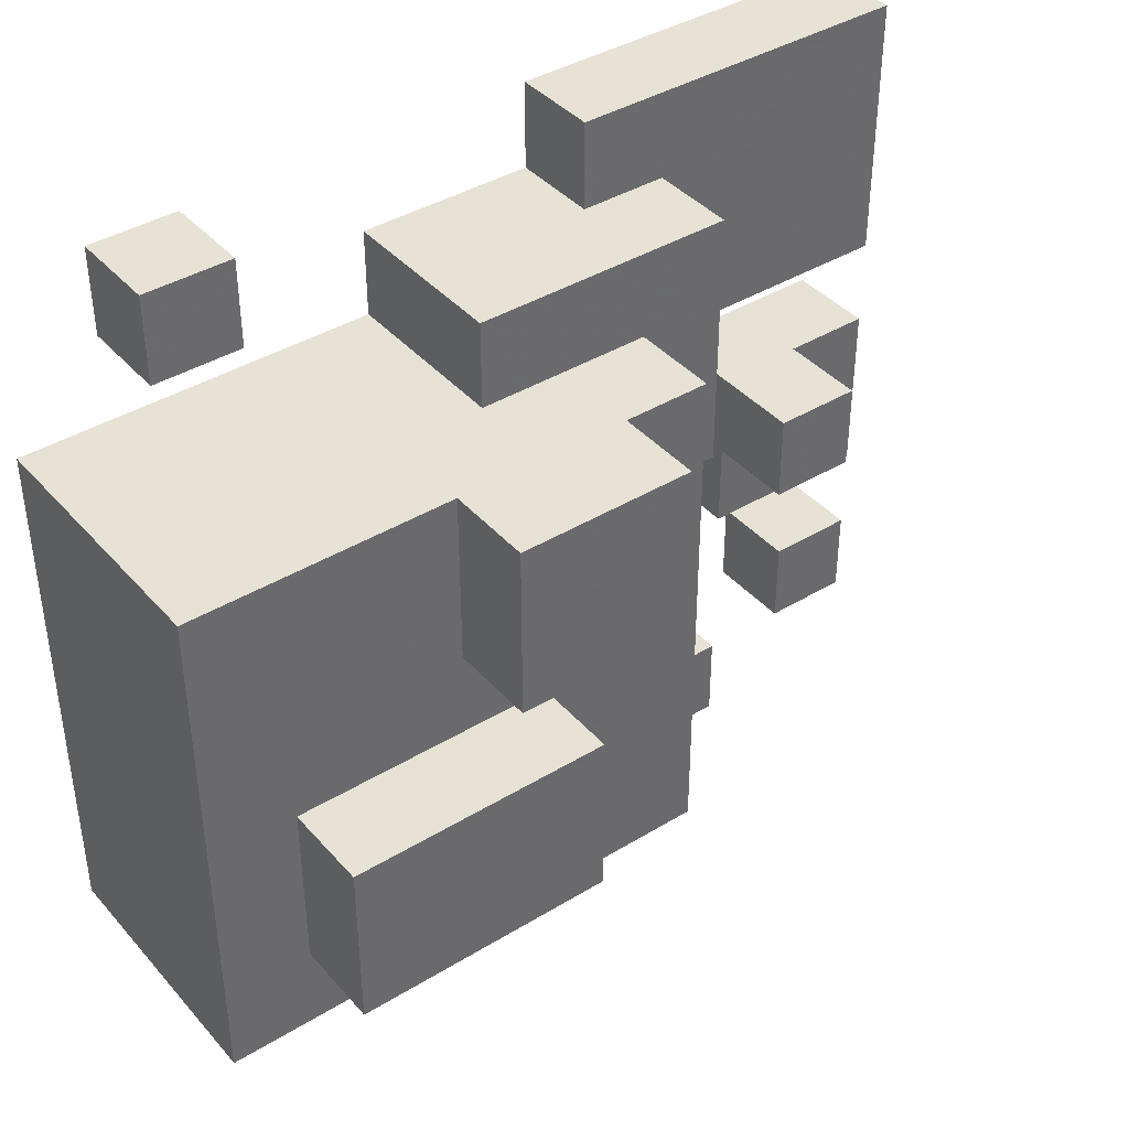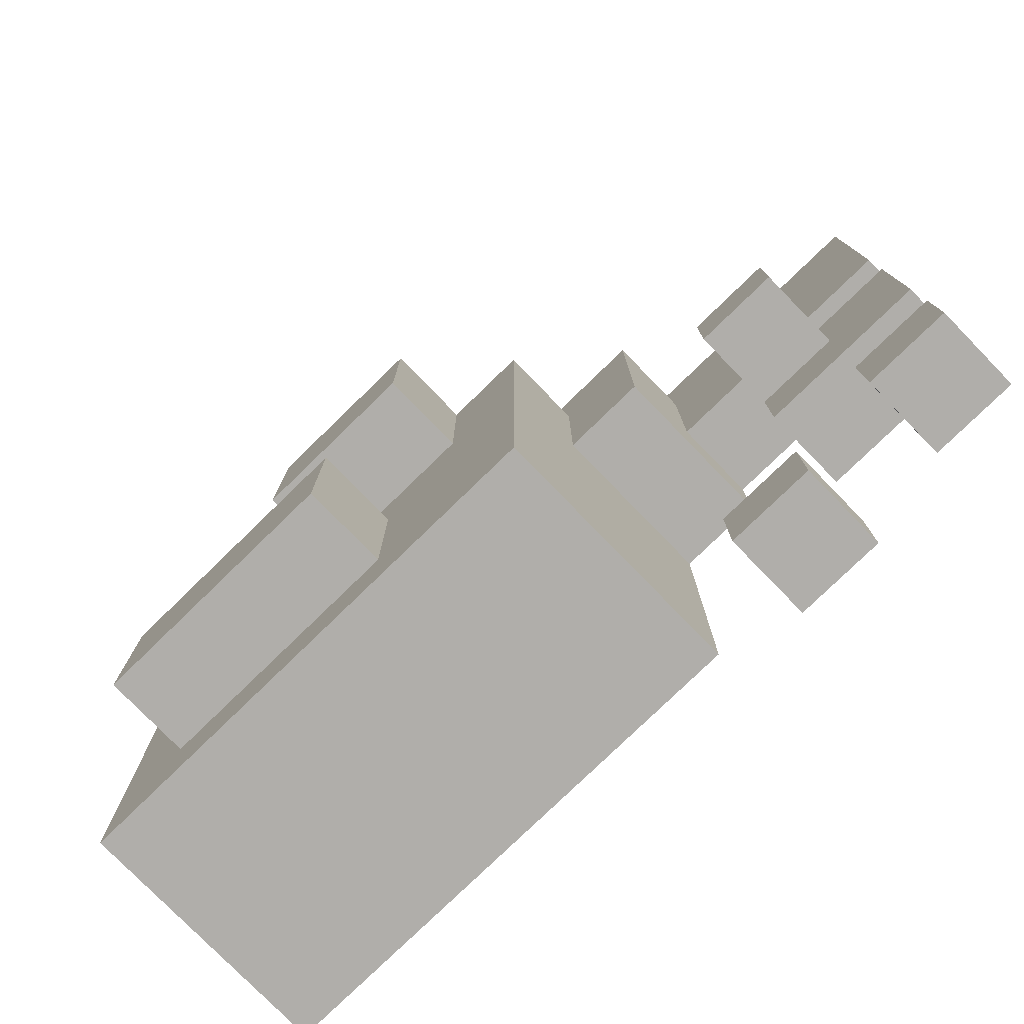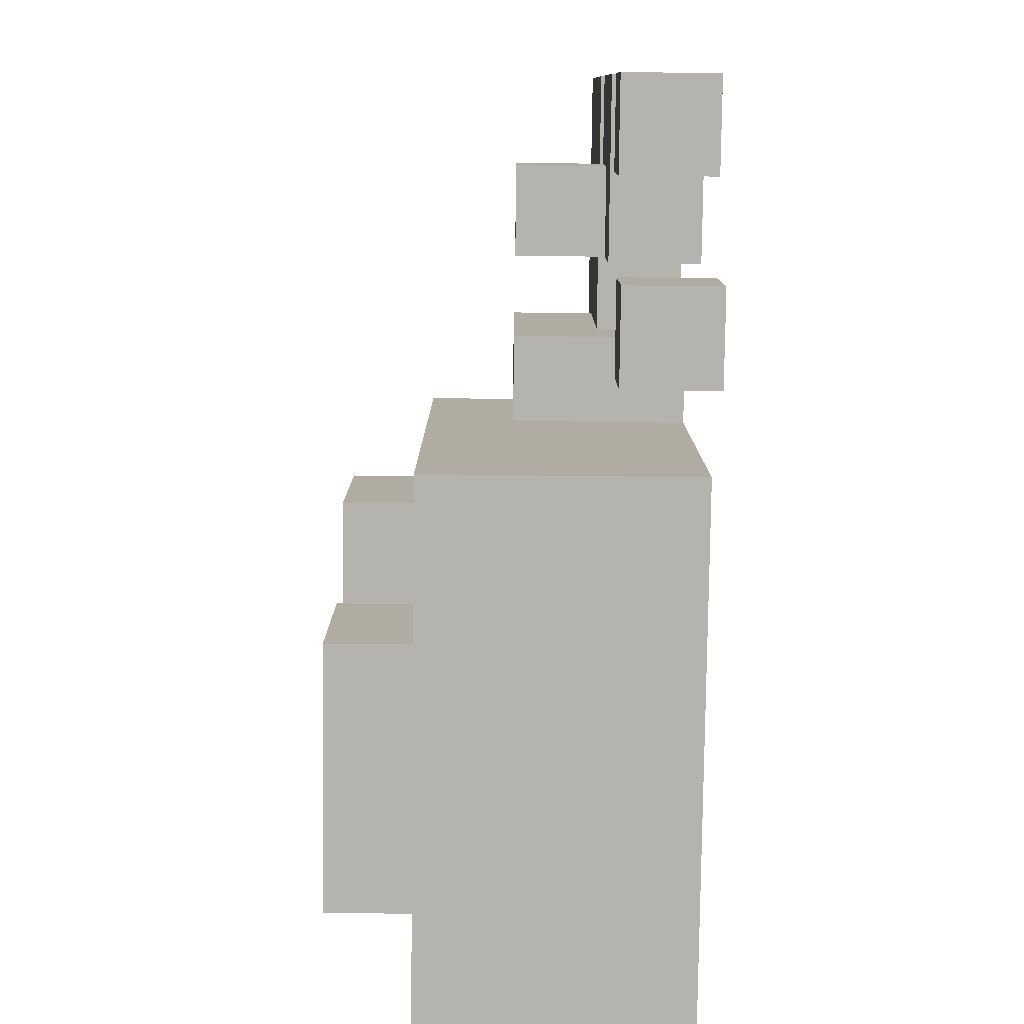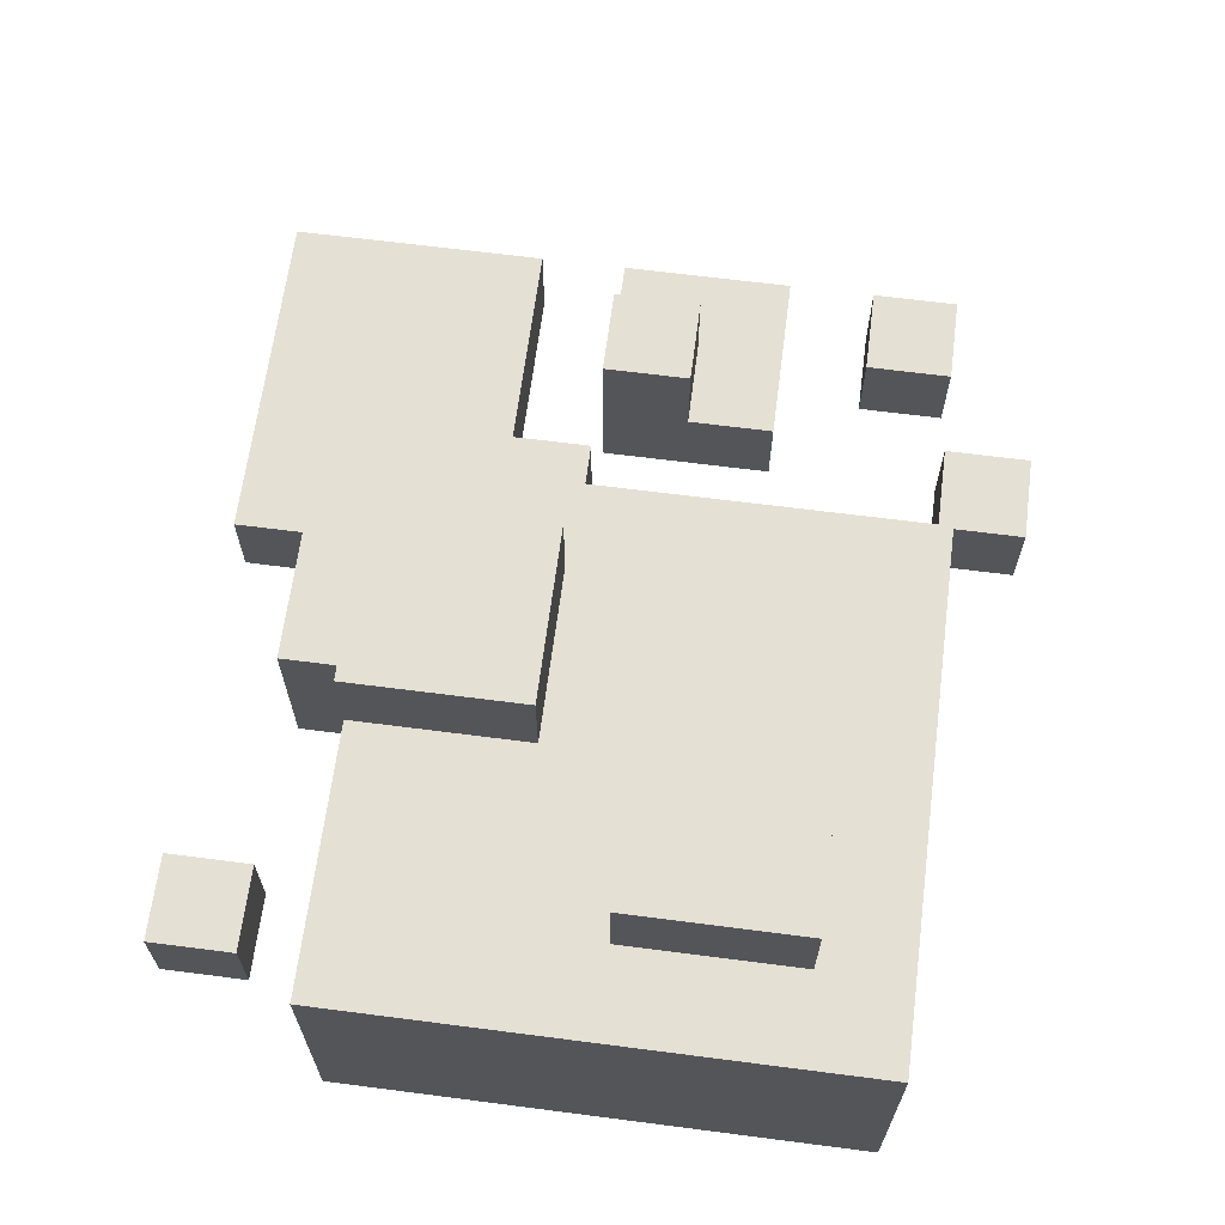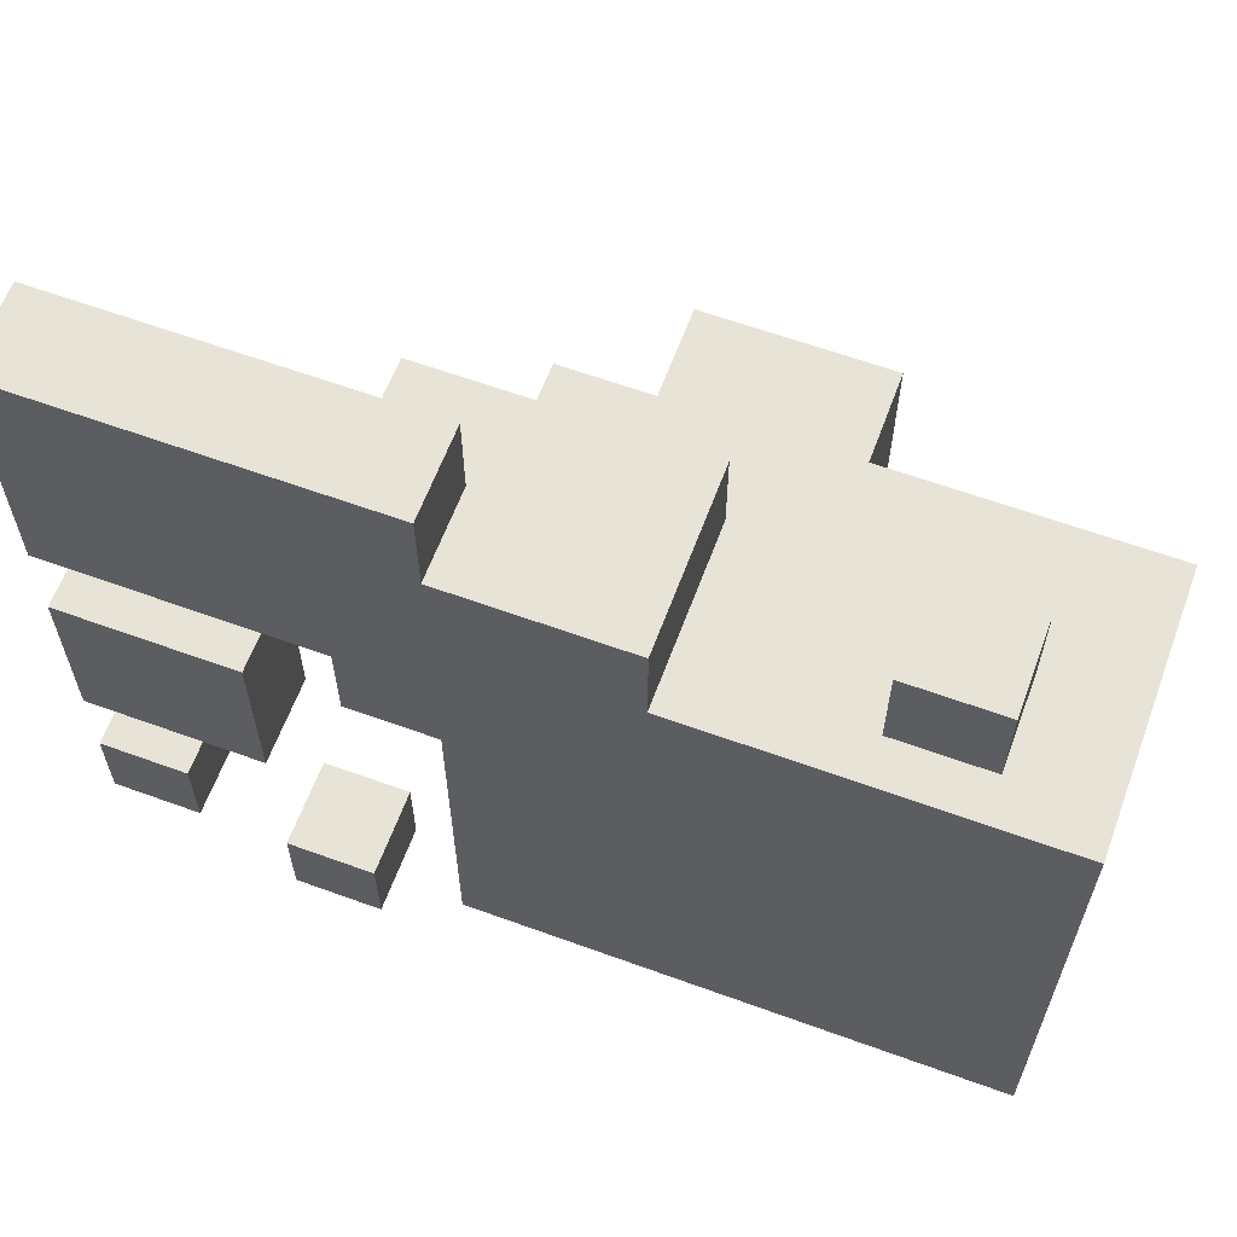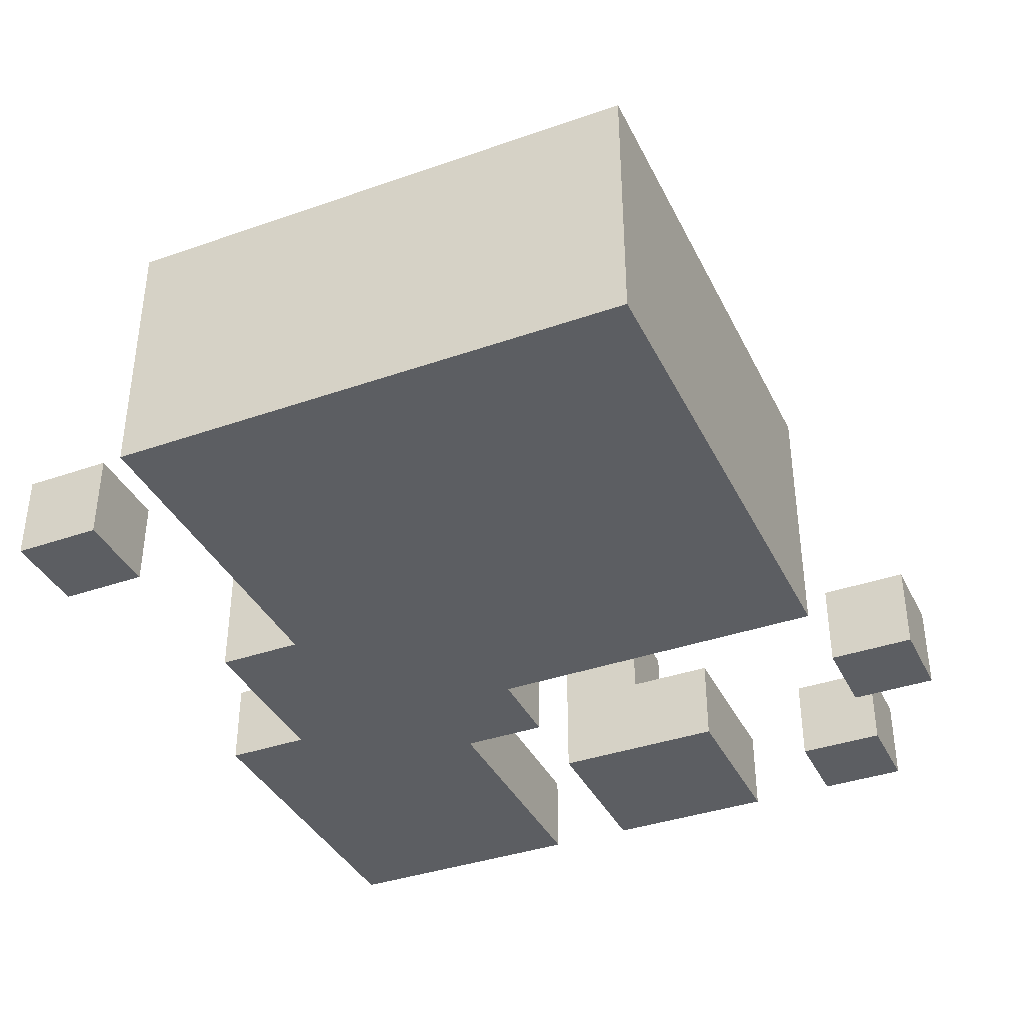
<metadata>
{"format":"obj","ext":"obj","renderer":"f3d","projection":"perspective","resolution":1024,"background":"white","views":[{"elev":40.2,"azim":143.1,"up":"+Z"},{"elev":-77.9,"azim":-135.8,"up":"+Z"},{"elev":-79.9,"azim":-90.7,"up":"+Z"},{"elev":65.3,"azim":97.4,"up":"+Y"},{"elev":62.1,"azim":20.3,"up":"+Z"},{"elev":-37.9,"azim":114.0,"up":"+Y"}]}
</metadata>
<code>
g Model
v -16 -6.4 16
v -16 -3.2 16
v -16 -3.2 6.4
v -16 -6.4 6.4
f 1 2 3 4
v -16 -6.4 3.2
v -16 -3.2 3.2
v -16 -3.2 -3.2
v -16 -6.4 -3.2
f 5 6 7 8
v -16 -6.4 -6.4
v -16 -3.2 -6.4
v -16 -3.2 -9.6
v -16 -6.4 -9.6
f 9 10 11 12
v -12.8 -3.2 3.2
v -12.8 0 3.2
v -12.8 0 0
v -12.8 -3.2 0
f 13 14 15 16
v -9.6 -6.4 -9.6
v -9.6 -3.2 -9.6
v -9.6 -3.2 -12.8
v -9.6 -6.4 -12.8
f 17 18 19 20
v -6.4 -3.2 12.8
v -6.4 0 12.8
v -6.4 0 3.2
v -6.4 -3.2 3.2
f 21 22 23 24
v -6.4 -6.4 6.4
v -6.4 -3.2 6.4
v -6.4 -3.2 3.2
v -6.4 -6.4 3.2
f 25 26 27 28
v -3.2 -6.4 3.2
v -3.2 3.2 3.2
v -3.2 3.2 -9.6
v -3.2 -6.4 -9.6
f 29 30 31 32
v -3.2 0 9.6
v -3.2 3.2 9.6
v -3.2 3.2 3.2
v -3.2 0 3.2
f 33 34 35 36
v 0 3.2 9.6
v 0 6.4 9.6
v 0 6.4 3.2
v 0 3.2 3.2
f 37 38 39 40
v 3.2 3.2 0
v 3.2 6.4 0
v 3.2 6.4 -6.4
v 3.2 3.2 -6.4
f 41 42 43 44
v 9.6 -6.4 16
v 9.6 -3.2 16
v 9.6 -3.2 12.8
v 9.6 -6.4 12.8
f 45 46 47 48
v -12.8 -6.4 -9.6
v -12.8 -3.2 -9.6
v -12.8 -3.2 -6.4
v -12.8 -6.4 -6.4
f 49 50 51 52
v -9.6 -6.4 -3.2
v -9.6 -3.2 -3.2
v -9.6 -3.2 3.2
v -9.6 -6.4 3.2
f 53 54 55 56
v -9.6 -3.2 0
v -9.6 0 0
v -9.6 0 3.2
v -9.6 -3.2 3.2
f 57 58 59 60
v -6.4 -6.4 -12.8
v -6.4 -3.2 -12.8
v -6.4 -3.2 -9.6
v -6.4 -6.4 -9.6
f 61 62 63 64
v -3.2 -6.4 12.8
v -3.2 -3.2 12.8
v -3.2 -3.2 16
v -3.2 -6.4 16
f 65 66 67 68
v 3.2 -6.4 9.6
v 3.2 0 9.6
v 3.2 0 12.8
v 3.2 -6.4 12.8
f 69 70 71 72
v 6.4 3.2 3.2
v 6.4 6.4 3.2
v 6.4 6.4 9.6
v 6.4 3.2 9.6
f 73 74 75 76
v 12.8 3.2 -6.4
v 12.8 6.4 -6.4
v 12.8 6.4 0
v 12.8 3.2 0
f 77 78 79 80
v 12.8 -6.4 12.8
v 12.8 -3.2 12.8
v 12.8 -3.2 16
v 12.8 -6.4 16
f 81 82 83 84
v 16 -6.4 -9.6
v 16 3.2 -9.6
v 16 3.2 9.6
v 16 -6.4 9.6
f 85 86 87 88
v -3.2 -6.4 -9.6
v 16 -6.4 -9.6
v 16 -6.4 9.6
v -3.2 -6.4 9.6
f 89 90 91 92
v -16 -6.4 6.4
v -3.2 -6.4 6.4
v -3.2 -6.4 16
v -16 -6.4 16
f 93 94 95 96
v -16 -6.4 -3.2
v -9.6 -6.4 -3.2
v -9.6 -6.4 3.2
v -16 -6.4 3.2
f 97 98 99 100
v -3.2 -6.4 9.6
v 3.2 -6.4 9.6
v 3.2 -6.4 12.8
v -3.2 -6.4 12.8
f 101 102 103 104
v -9.6 -6.4 -12.8
v -6.4 -6.4 -12.8
v -6.4 -6.4 -9.6
v -9.6 -6.4 -9.6
f 105 106 107 108
v -16 -6.4 -9.6
v -12.8 -6.4 -9.6
v -12.8 -6.4 -6.4
v -16 -6.4 -6.4
f 109 110 111 112
v -6.4 -6.4 3.2
v -3.2 -6.4 3.2
v -3.2 -6.4 6.4
v -6.4 -6.4 6.4
f 113 114 115 116
v 9.6 -6.4 12.8
v 12.8 -6.4 12.8
v 12.8 -6.4 16
v 9.6 -6.4 16
f 117 118 119 120
v -16 -3.2 16
v -6.4 -3.2 16
v -6.4 -3.2 6.4
v -16 -3.2 6.4
f 121 122 123 124
v -16 -3.2 0
v -9.6 -3.2 0
v -9.6 -3.2 -3.2
v -16 -3.2 -3.2
f 125 126 127 128
v -9.6 -3.2 -9.6
v -6.4 -3.2 -9.6
v -6.4 -3.2 -12.8
v -9.6 -3.2 -12.8
f 129 130 131 132
v -16 -3.2 -6.4
v -12.8 -3.2 -6.4
v -12.8 -3.2 -9.6
v -16 -3.2 -9.6
f 133 134 135 136
v -16 -3.2 3.2
v -12.8 -3.2 3.2
v -12.8 -3.2 0
v -16 -3.2 0
f 137 138 139 140
v -6.4 -3.2 16
v -3.2 -3.2 16
v -3.2 -3.2 12.8
v -6.4 -3.2 12.8
f 141 142 143 144
v 9.6 -3.2 16
v 12.8 -3.2 16
v 12.8 -3.2 12.8
v 9.6 -3.2 12.8
f 145 146 147 148
v -6.4 0 12.8
v -3.2 0 12.8
v -3.2 0 3.2
v -6.4 0 3.2
f 149 150 151 152
v -3.2 0 12.8
v 3.2 0 12.8
v 3.2 0 9.6
v -3.2 0 9.6
f 153 154 155 156
v -12.8 0 3.2
v -9.6 0 3.2
v -9.6 0 0
v -12.8 0 0
f 157 158 159 160
v 6.4 3.2 9.6
v 16 3.2 9.6
v 16 3.2 0
v 6.4 3.2 0
f 161 162 163 164
v -3.2 3.2 -6.4
v 16 3.2 -6.4
v 16 3.2 -9.6
v -3.2 3.2 -9.6
f 165 166 167 168
v -3.2 3.2 3.2
v 3.2 3.2 3.2
v 3.2 3.2 -6.4
v -3.2 3.2 -6.4
f 169 170 171 172
v 12.8 3.2 0
v 16 3.2 0
v 16 3.2 -6.4
v 12.8 3.2 -6.4
f 173 174 175 176
v -3.2 3.2 9.6
v 0 3.2 9.6
v 0 3.2 3.2
v -3.2 3.2 3.2
f 177 178 179 180
v 3.2 3.2 3.2
v 6.4 3.2 3.2
v 6.4 3.2 0
v 3.2 3.2 0
f 181 182 183 184
v 3.2 6.4 0
v 12.8 6.4 0
v 12.8 6.4 -6.4
v 3.2 6.4 -6.4
f 185 186 187 188
v 0 6.4 9.6
v 6.4 6.4 9.6
v 6.4 6.4 3.2
v 0 6.4 3.2
f 189 190 191 192
v -9.6 -3.2 -12.8
v -6.4 -3.2 -12.8
v -6.4 -6.4 -12.8
v -9.6 -6.4 -12.8
f 193 194 195 196
v -3.2 3.2 -9.6
v 16 3.2 -9.6
v 16 -6.4 -9.6
v -3.2 -6.4 -9.6
f 197 198 199 200
v -16 -3.2 -9.6
v -12.8 -3.2 -9.6
v -12.8 -6.4 -9.6
v -16 -6.4 -9.6
f 201 202 203 204
v 3.2 6.4 -6.4
v 12.8 6.4 -6.4
v 12.8 3.2 -6.4
v 3.2 3.2 -6.4
f 205 206 207 208
v -16 -3.2 -3.2
v -9.6 -3.2 -3.2
v -9.6 -6.4 -3.2
v -16 -6.4 -3.2
f 209 210 211 212
v -12.8 0 0
v -9.6 0 0
v -9.6 -3.2 0
v -12.8 -3.2 0
f 213 214 215 216
v -6.4 0 3.2
v -3.2 0 3.2
v -3.2 -6.4 3.2
v -6.4 -6.4 3.2
f 217 218 219 220
v 0 6.4 3.2
v 6.4 6.4 3.2
v 6.4 3.2 3.2
v 0 3.2 3.2
f 221 222 223 224
v -16 -3.2 6.4
v -6.4 -3.2 6.4
v -6.4 -6.4 6.4
v -16 -6.4 6.4
f 225 226 227 228
v 9.6 -3.2 12.8
v 12.8 -3.2 12.8
v 12.8 -6.4 12.8
v 9.6 -6.4 12.8
f 229 230 231 232
v -9.6 -6.4 -9.6
v -6.4 -6.4 -9.6
v -6.4 -3.2 -9.6
v -9.6 -3.2 -9.6
f 233 234 235 236
v -16 -6.4 -6.4
v -12.8 -6.4 -6.4
v -12.8 -3.2 -6.4
v -16 -3.2 -6.4
f 237 238 239 240
v 3.2 3.2 0
v 12.8 3.2 0
v 12.8 6.4 0
v 3.2 6.4 0
f 241 242 243 244
v -16 -6.4 3.2
v -9.6 -6.4 3.2
v -9.6 -3.2 3.2
v -16 -3.2 3.2
f 245 246 247 248
v -12.8 -3.2 3.2
v -9.6 -3.2 3.2
v -9.6 0 3.2
v -12.8 0 3.2
f 249 250 251 252
v 3.2 -6.4 9.6
v 16 -6.4 9.6
v 16 3.2 9.6
v 3.2 3.2 9.6
f 253 254 255 256
v -3.2 0 9.6
v 3.2 0 9.6
v 3.2 3.2 9.6
v -3.2 3.2 9.6
f 257 258 259 260
v 0 3.2 9.6
v 6.4 3.2 9.6
v 6.4 6.4 9.6
v 0 6.4 9.6
f 261 262 263 264
v -3.2 -6.4 12.8
v 3.2 -6.4 12.8
v 3.2 0 12.8
v -3.2 0 12.8
f 265 266 267 268
v -6.4 -3.2 12.8
v -3.2 -3.2 12.8
v -3.2 0 12.8
v -6.4 0 12.8
f 269 270 271 272
v -16 -6.4 16
v -3.2 -6.4 16
v -3.2 -3.2 16
v -16 -3.2 16
f 273 274 275 276
v 9.6 -6.4 16
v 12.8 -6.4 16
v 12.8 -3.2 16
v 9.6 -3.2 16
f 277 278 279 280

</code>
